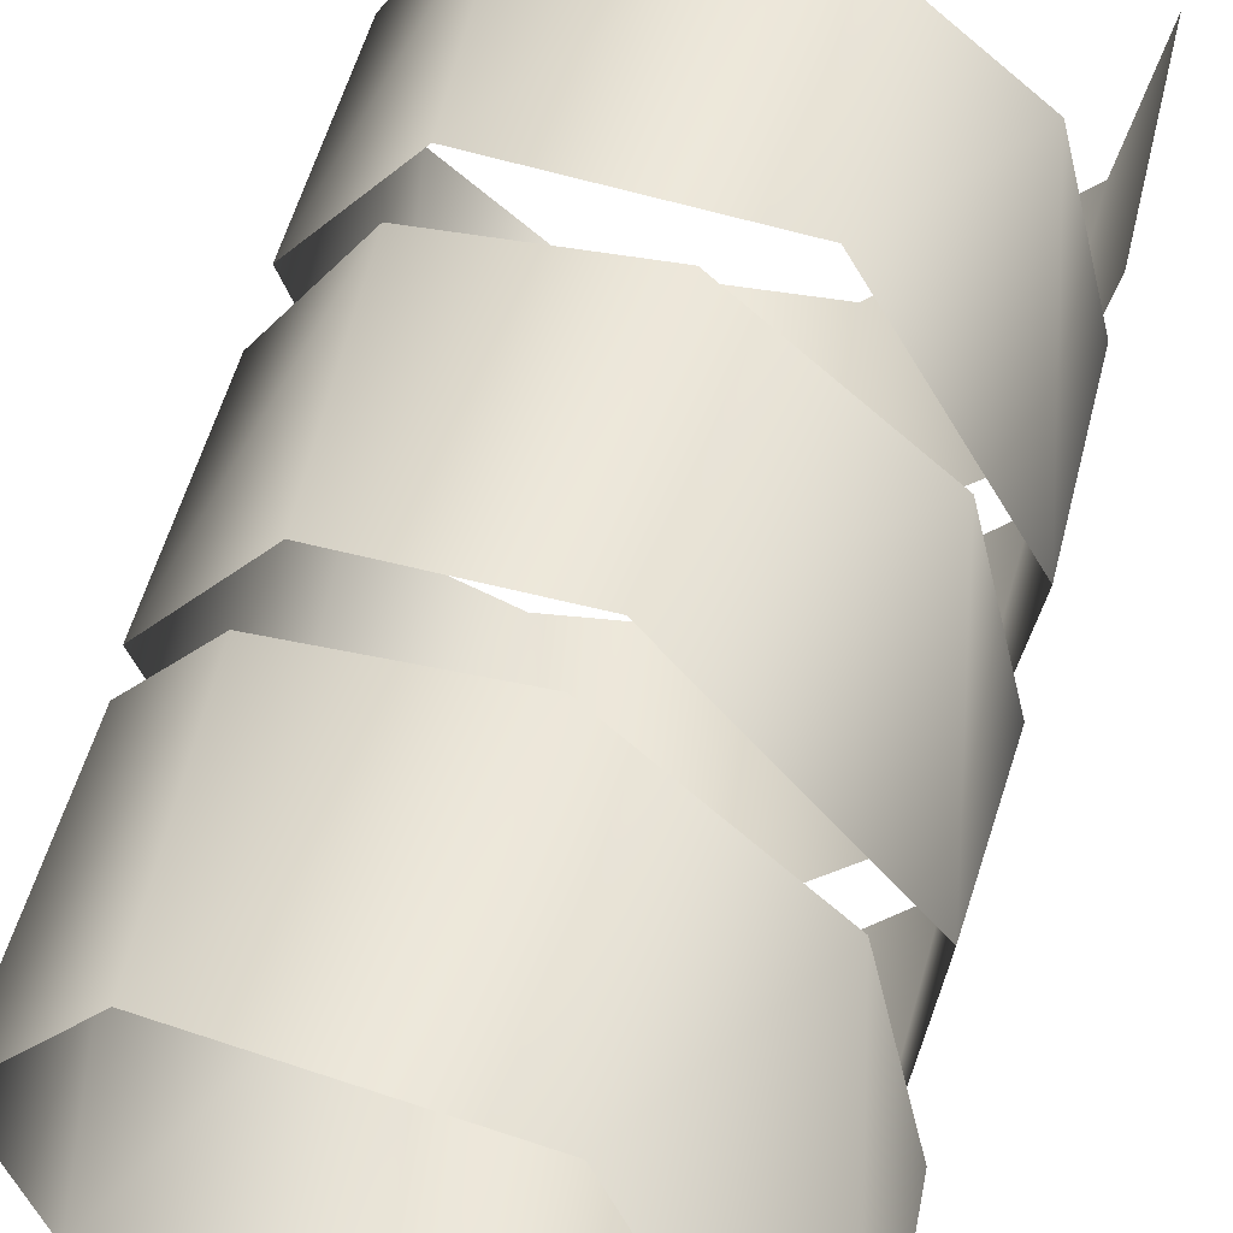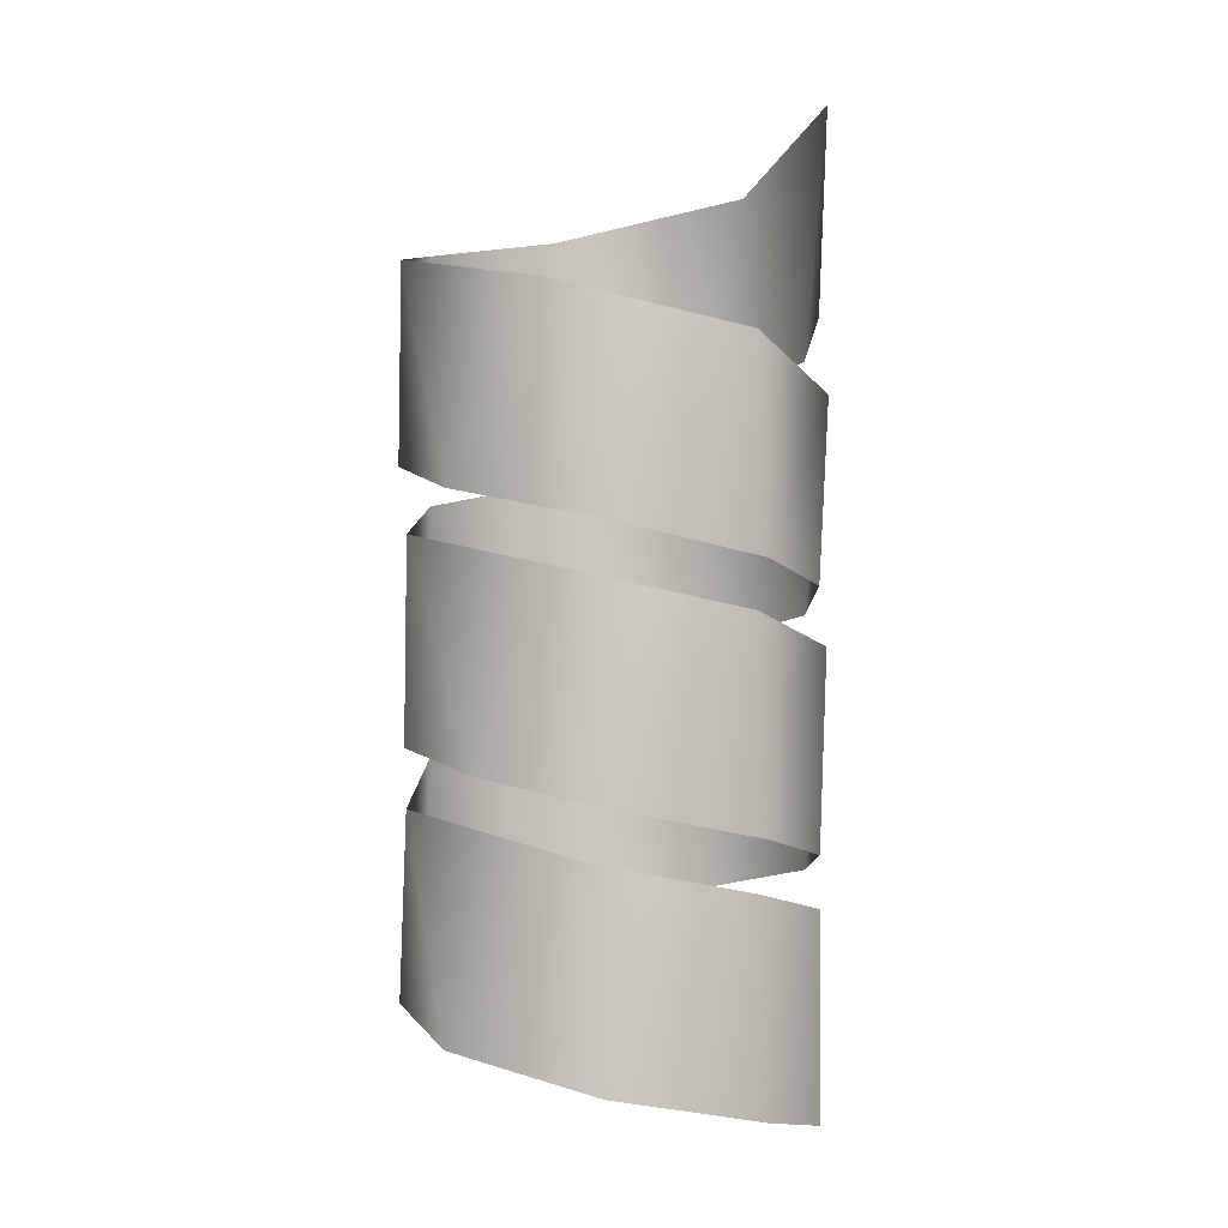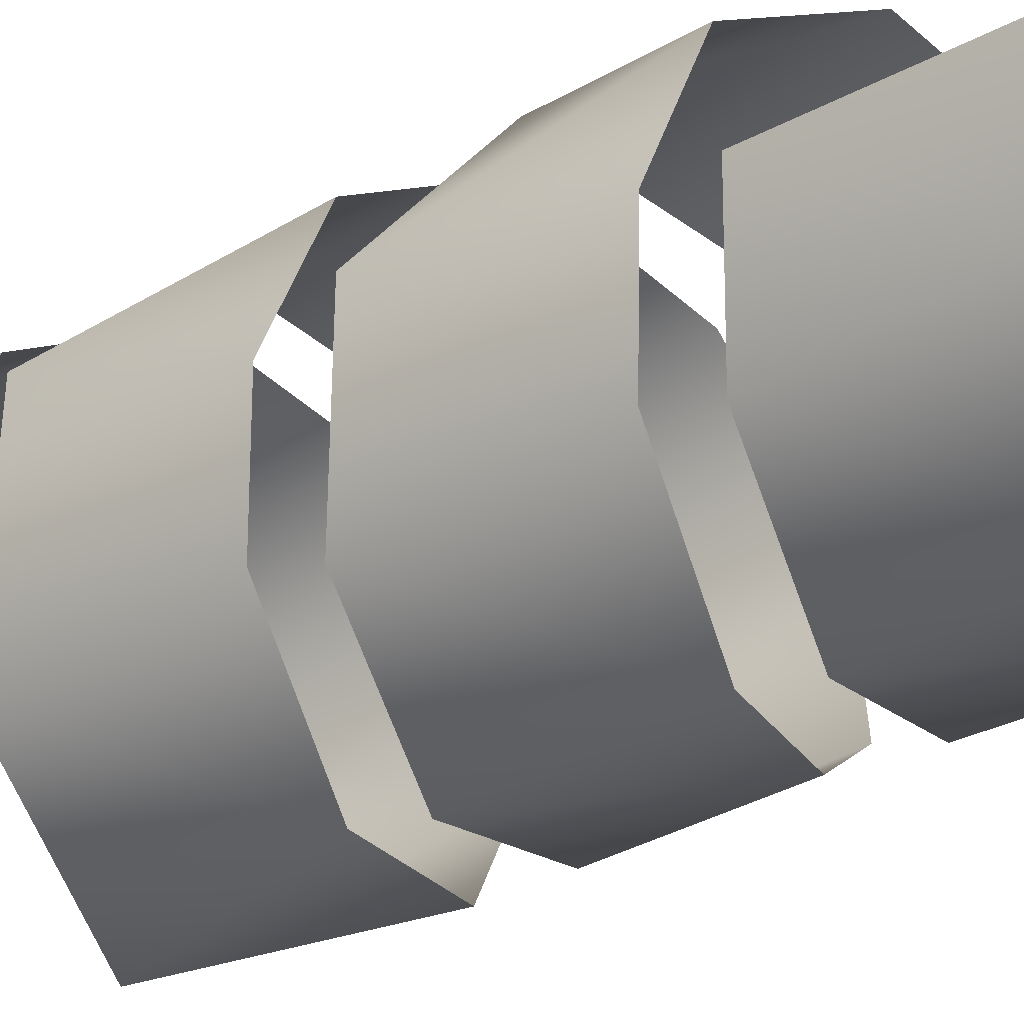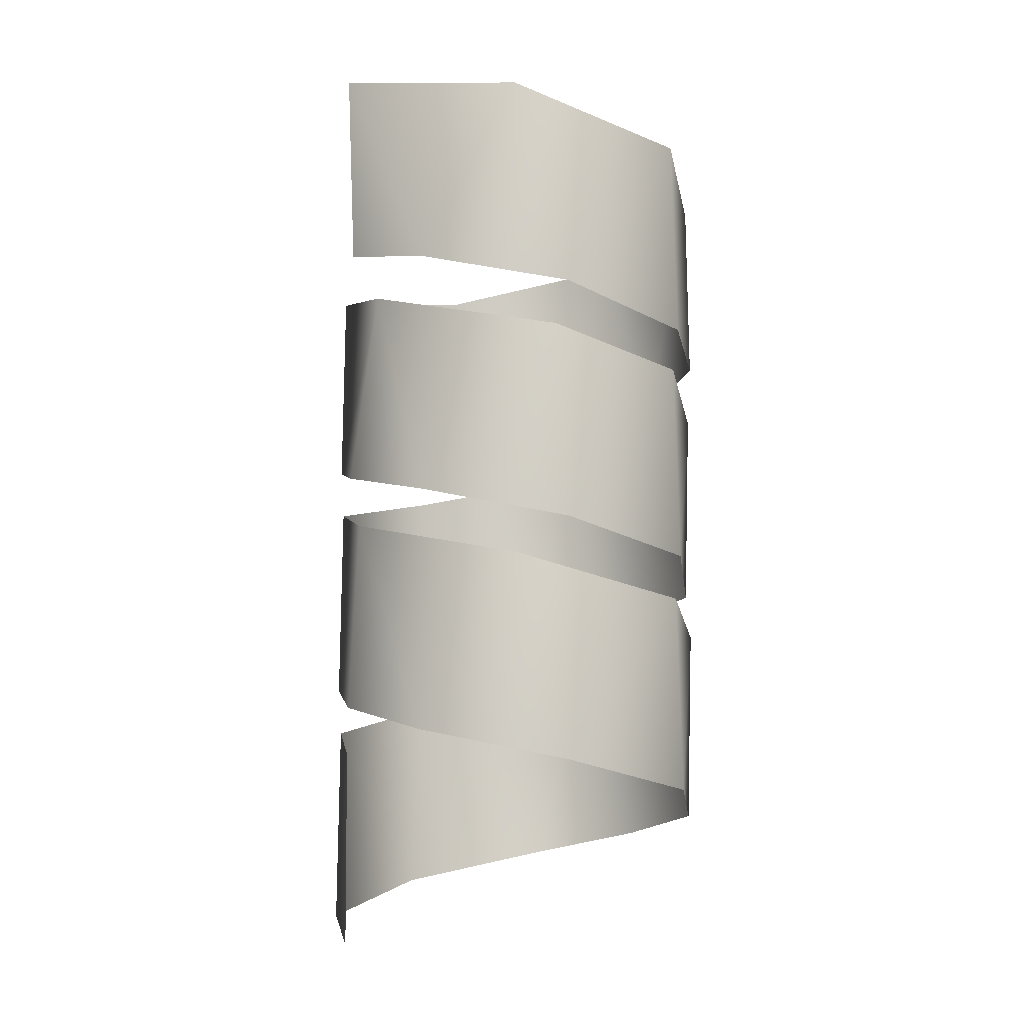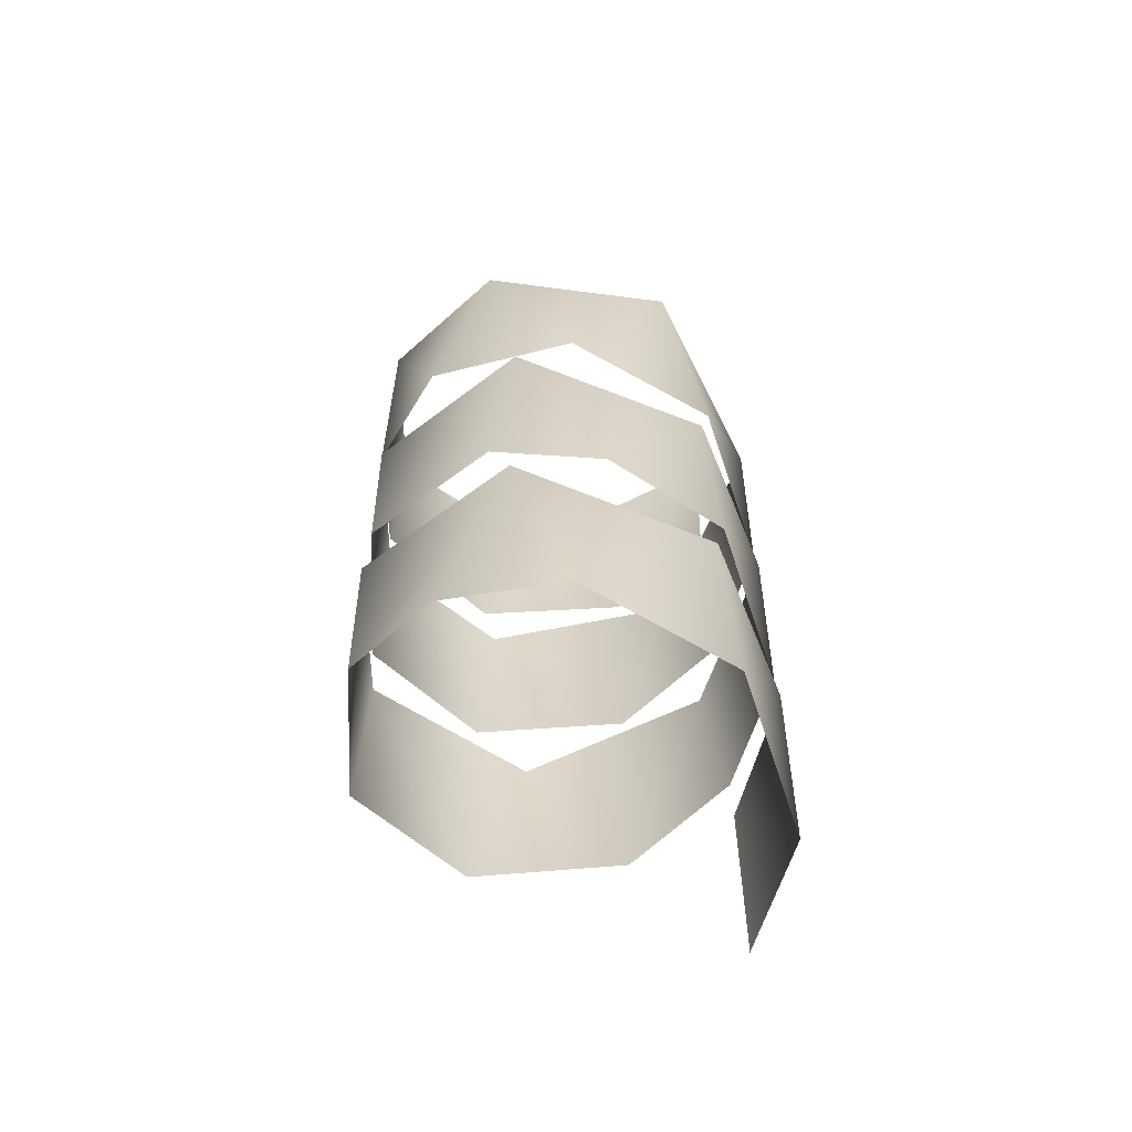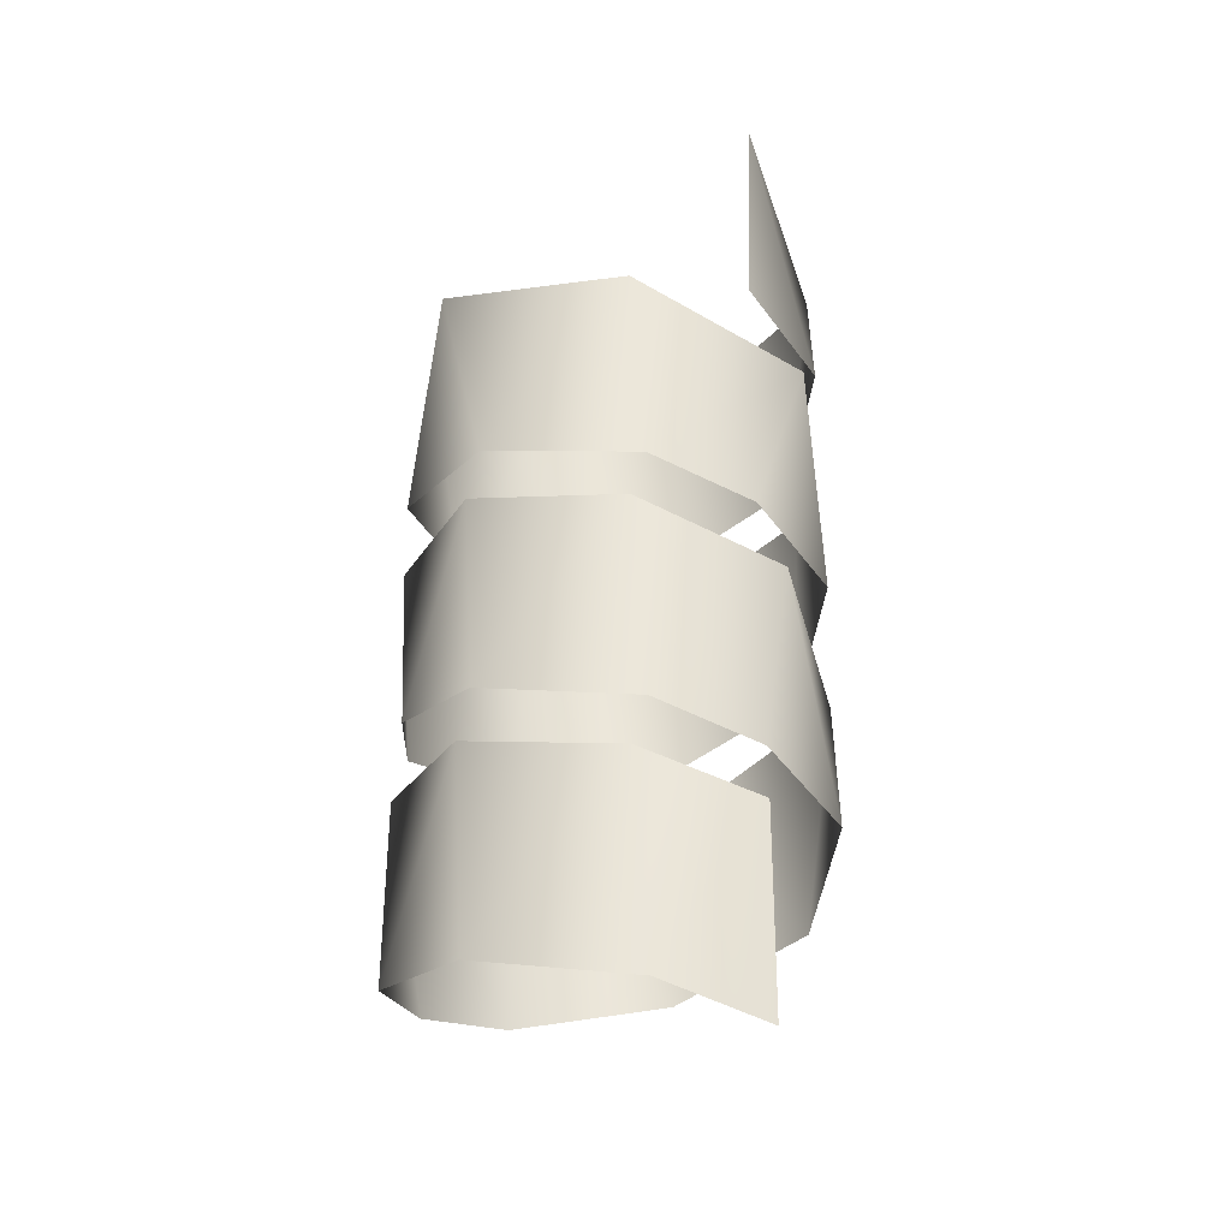
<metadata>
{"format":"obj","ext":"obj","renderer":"f3d","projection":"perspective","resolution":1024,"background":"white","views":[{"elev":48.8,"azim":-167.2,"up":"+Z"},{"elev":-1.2,"azim":-165.2,"up":"+Y"},{"elev":-32.7,"azim":-53.4,"up":"+Z"},{"elev":-7.8,"azim":-24.7,"up":"+Y"},{"elev":-61.1,"azim":144.8,"up":"+Y"},{"elev":-32.5,"azim":-129.1,"up":"+Y"}]}
</metadata>
<code>
o Circle
v -5.008 0.9976 0
v -5.002 -1.004 -0
v -4.657 1.246 -1.193
v -4.73 -0.7821 -1.075
v -3.328 1.558 -2.016
v -3.463 -0.4696 -1.983
v -1.925 -0.1571 -1.73
v -1.446 1.954 -1.41
v -1.15 0.09025 -0.7663
v -1.012 2.339 0.4682
v -0.9904 0.3117 0.3311
v -1.925 2.652 1.737
v -1.813 0.6242 1.655
v -3.331 0.9367 2.01
v -3.896 3.048 1.898
v -4.655 1.249 1.187
v -5.016 3.433 0.3282
v -5.002 1.496 -0
v -4.657 3.746 -1.193
v -4.73 1.718 -1.075
v -3.328 4.058 -2.016
v -3.463 2.03 -1.983
v -2.234 2.278 -1.85
v -1.446 4.454 -1.41
v -1.345 2.499 -1.187
v -1.012 4.839 0.4682
v -0.9904 2.812 0.3311
v -1.925 5.152 1.737
v -1.813 3.124 1.655
v -3.468 5.464 1.988
v -3.331 3.437 2.01
v -4.655 3.749 1.187
v -4.976 5.86 0.708
v -5.002 3.996 -1e-06
v -4.657 6.246 -1.193
v -4.73 4.218 -1.075
v -3.463 4.53 -1.983
v -2.898 6.642 -2.096
v -1.925 4.843 -1.73
v -1.263 7.027 -1.075
v -1.017 5.155 -0.4632
v -1.012 7.339 0.4682
v -1.15 5.403 0.7663
v -1.925 7.652 1.737
v -1.813 5.624 1.655
v -3.331 5.937 2.01
v -3.896 8.048 1.898
v -4.655 6.249 1.187
v -5.085 8.496 0.01611
v -5.002 6.496 -0
f 1 3 4
f 3 5 6
f 5 8 7
f 8 10 11
f 10 12 13
f 12 15 14
f 15 17 16
f 17 19 20
f 19 21 22
f 21 24 23
f 24 26 27
f 26 28 29
f 28 30 31
f 30 33 32
f 33 35 36
f 35 38 37
f 38 40 39
f 40 42 41
f 42 44 45
f 44 47 46
f 47 49 48
f 1 4 2
f 3 6 4
f 5 7 6
f 8 9 7
f 8 11 9
f 10 13 11
f 12 14 13
f 15 16 14
f 17 18 16
f 17 20 18
f 19 22 20
f 21 23 22
f 24 25 23
f 24 27 25
f 26 29 27
f 28 31 29
f 30 32 31
f 33 34 32
f 33 36 34
f 35 37 36
f 38 39 37
f 40 41 39
f 42 43 41
f 42 45 43
f 44 46 45
f 47 48 46
f 49 50 48

</code>
